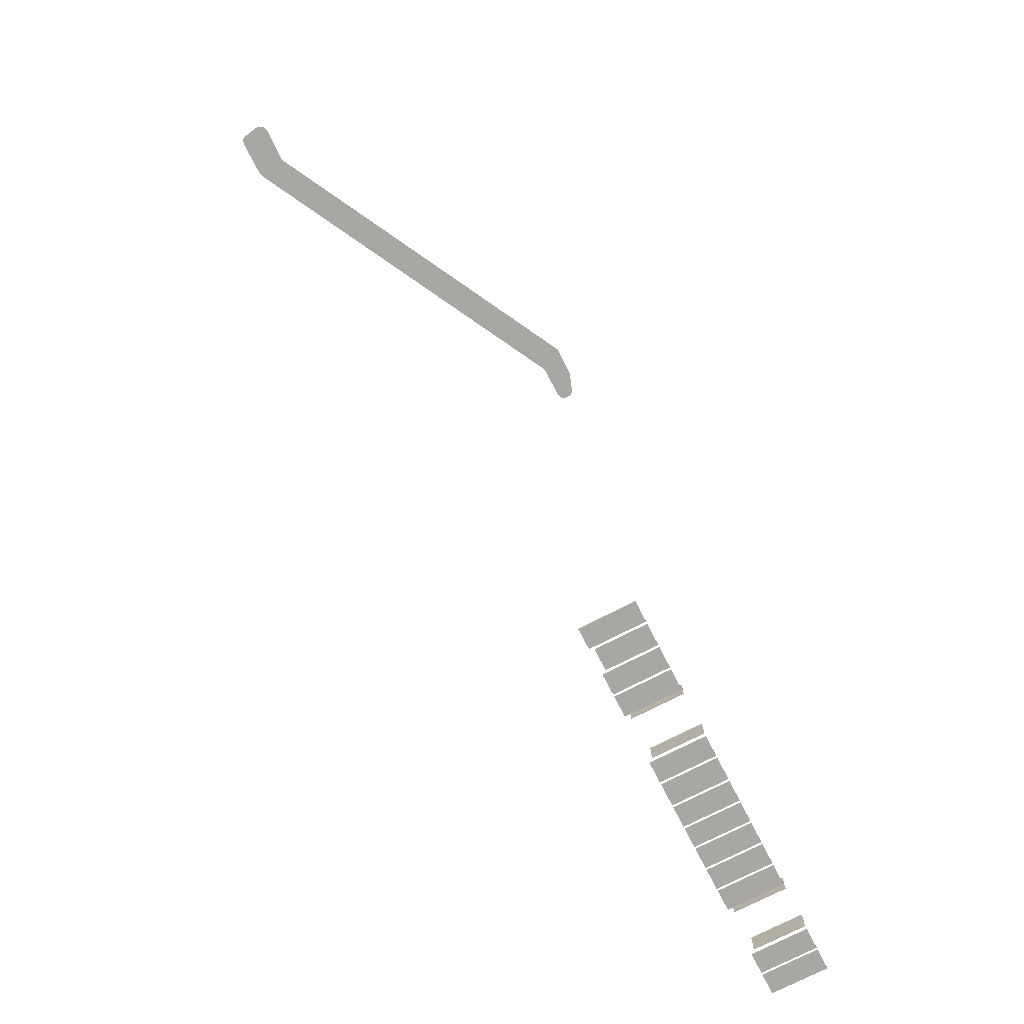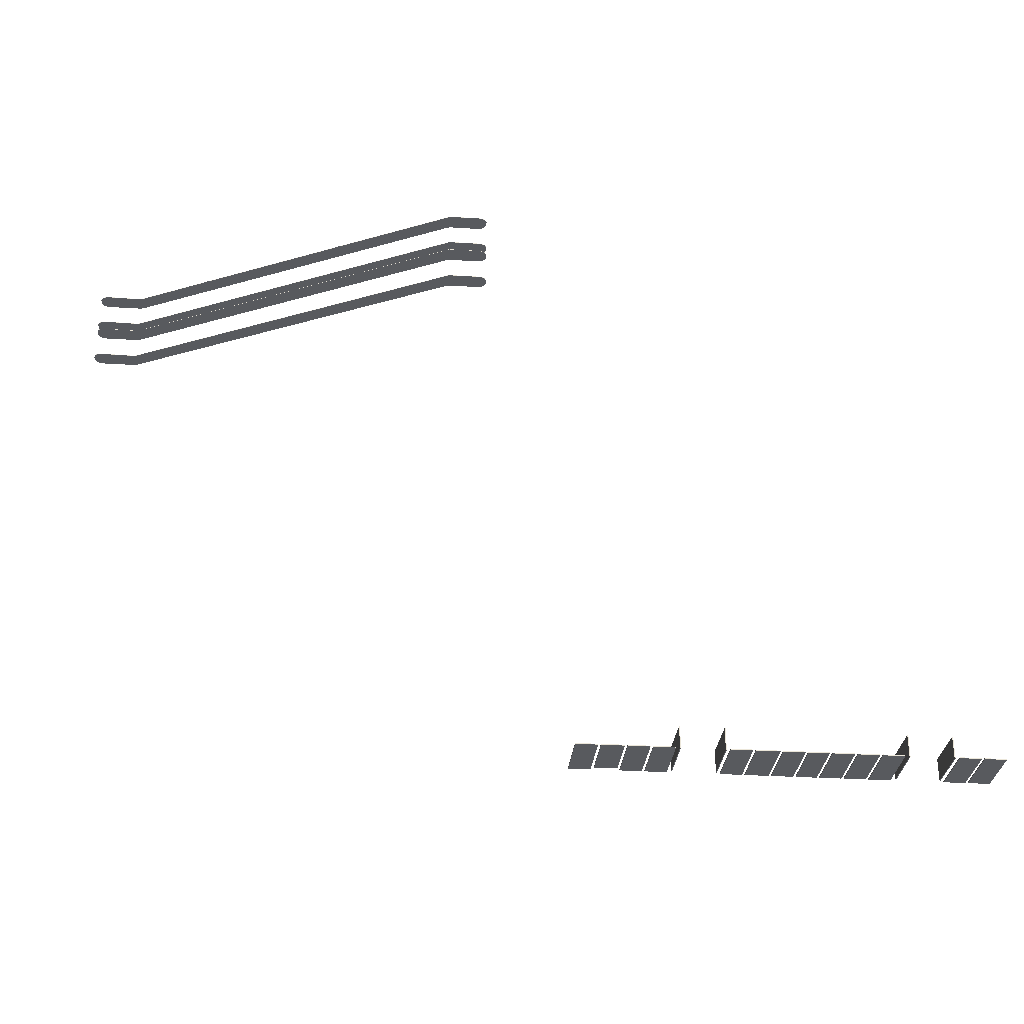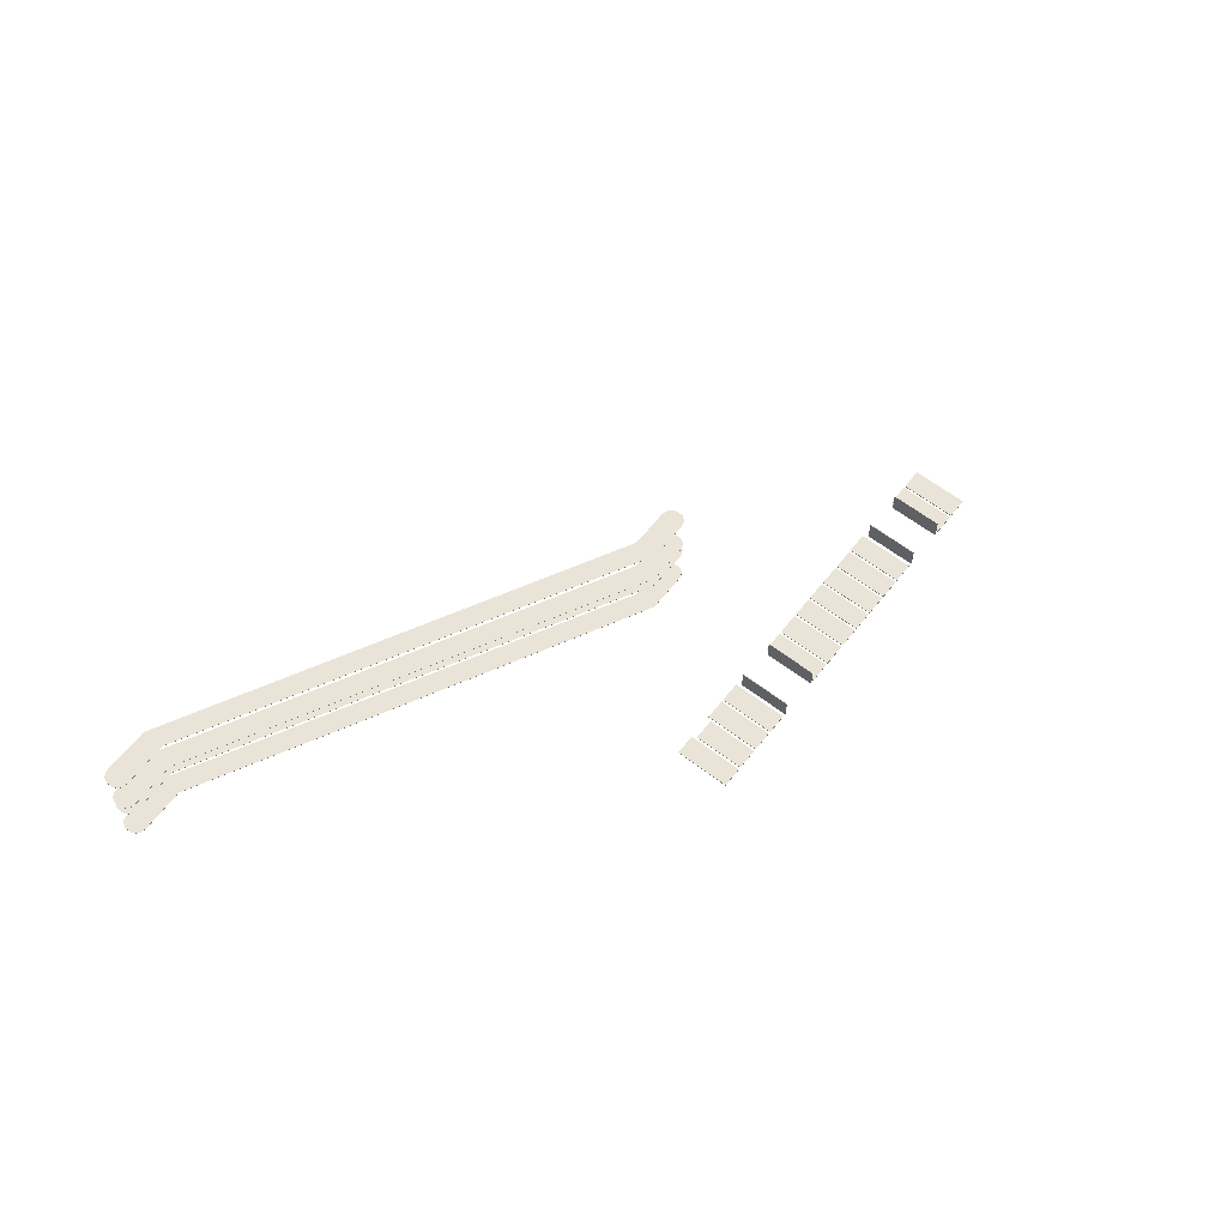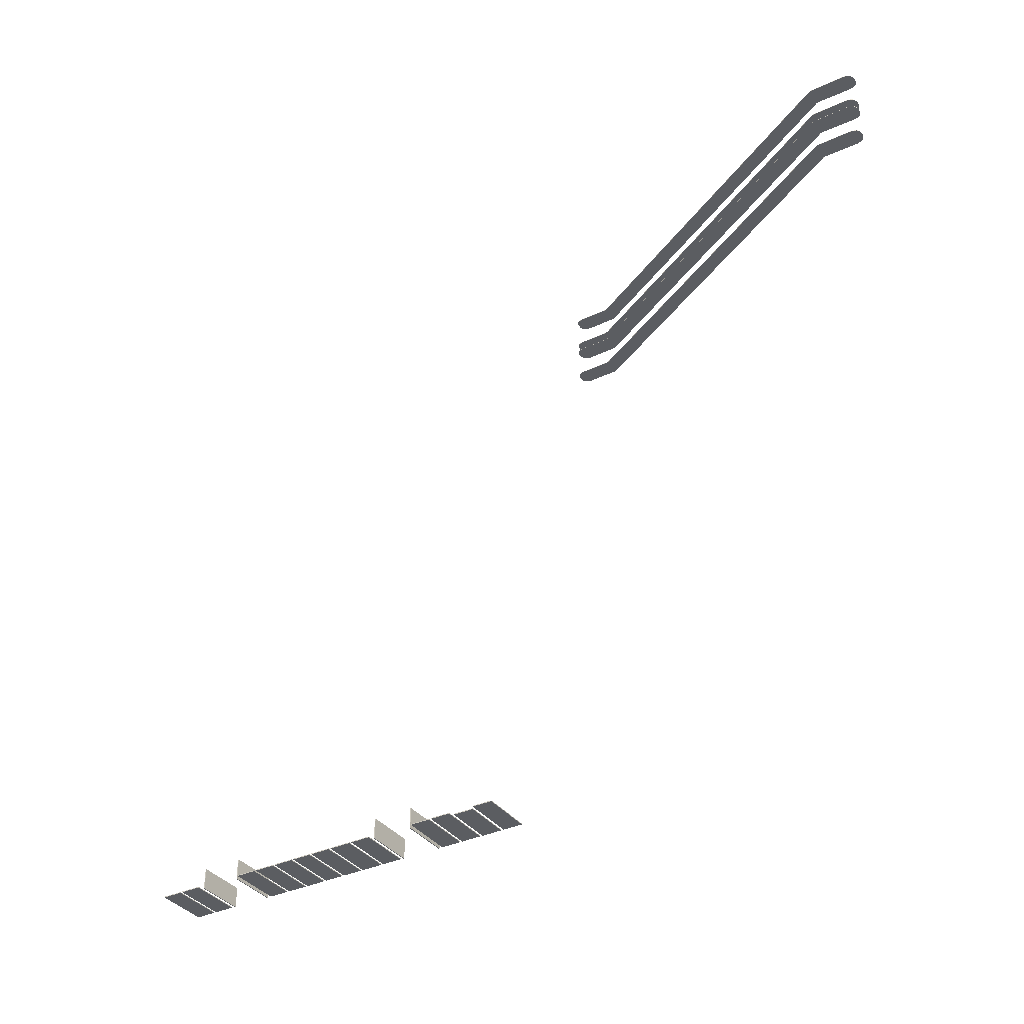
<metadata>
{"format":"obj","ext":"obj","renderer":"f3d","projection":"perspective","resolution":1024,"background":"white","views":[{"elev":-74.5,"azim":117.2,"up":"+Y"},{"elev":-30.5,"azim":174.8,"up":"+Y"},{"elev":61.0,"azim":128.0,"up":"+Y"},{"elev":-36.0,"azim":31.7,"up":"+Y"}]}
</metadata>
<code>
v -221.3 -243.3 -62.21
v -66.91 -243.3 2.356
v -219.4 -243.3 -57.95
v -218.1 -243.3 -57.67
v -219.5 -243.3 -64.08
v -67.13 -243.3 9.274
v -64.49 -243.3 3.182
v -63.7 -243.3 4.792
v -65.66 -243.3 9.012
v -65.46 -243.3 2.645
v -220.5 -243.3 -63.62
v -221.3 -243.3 -59.93
v -64.49 -243.3 8.415
v -220.5 -243.3 -58.47
v -218.2 -243.3 -60.86
v -68.21 -243.3 2.356
v -80.96 -243.3 9.003
v -206.5 -243.3 -64.32
v -206 -243.3 -57.4
v -63.7 -243.3 6.828
v -79.87 -243.3 9.274
v -67.65 -243.3 5.913
v -207.1 -243.3 -57.67
v -80.45 -243.3 2.625
v -218.2 -243.3 -64.36
v -221.3 -243.4 -62.21
v -66.91 -243.4 2.356
v -219.4 -243.4 -57.95
v -218.1 -243.4 -57.67
v -219.5 -243.4 -64.08
v -67.13 -243.4 9.274
v -64.49 -243.4 3.182
v -63.7 -243.4 4.792
v -65.66 -243.4 9.012
v -65.46 -243.4 2.645
v -220.5 -243.4 -63.62
v -221.3 -243.4 -59.93
v -64.49 -243.4 8.415
v -220.5 -243.4 -58.47
v -218.2 -243.4 -60.86
v -68.21 -243.4 2.356
v -80.96 -243.4 9.003
v -206.5 -243.4 -64.32
v -206 -243.4 -57.4
v -63.7 -243.4 6.828
v -79.87 -243.4 9.274
v -67.65 -243.4 5.913
v -207.1 -243.4 -57.67
v -80.45 -243.4 2.625
v -218.2 -243.4 -64.36
o Glass_UV
f 10 2 16 22
f 1 12 14 15
f 15 14 3 4
f 18 23 19
f 16 24 21 22
f 6 22 21
f 22 6 9 13
f 11 1 15 5
f 24 17 21
f 17 24 18 19
f 22 8 7 10
f 22 13 20 8
f 25 5 15
f 18 15 4 23
f 15 18 25
f 41 27 35 47
f 39 37 26 40
f 28 39 40 29
f 48 43 44
f 46 49 41 47
f 47 31 46
f 34 31 47 38
f 40 26 36 30
f 42 49 46
f 43 49 42 44
f 32 33 47 35
f 45 38 47 33
f 30 50 40
f 29 40 43 48
f 43 40 50
f 27 2 10 35
f 41 16 2 27
f 37 12 1 26
f 39 14 12 37
f 28 3 14 39
f 29 4 3 28
f 44 19 23 48
f 49 24 16 41
f 31 6 21 46
f 34 9 6 31
f 38 13 9 34
f 36 11 5 30
f 26 1 11 36
f 46 21 17 42
f 42 17 19 44
f 43 18 24 49
f 32 7 8 33
f 35 10 7 32
f 45 20 13 38
f 33 8 20 45
f 30 5 25 50
f 48 23 4 29
f 50 25 18 43
v -221.3 -230.6 -62.21
v -66.91 -230.6 2.356
v -219.4 -230.6 -57.95
v -218.1 -230.6 -57.67
v -219.5 -230.6 -64.08
v -67.13 -230.6 9.274
v -64.49 -230.6 3.182
v -63.7 -230.6 4.792
v -65.66 -230.6 9.012
v -65.46 -230.6 2.645
v -220.5 -230.6 -63.62
v -221.3 -230.6 -59.93
v -64.49 -230.6 8.415
v -220.5 -230.6 -58.47
v -218.2 -230.6 -60.86
v -68.21 -230.6 2.356
v -80.96 -230.6 9.003
v -206.5 -230.6 -64.32
v -206 -230.6 -57.4
v -63.7 -230.6 6.828
v -79.87 -230.6 9.274
v -67.65 -230.6 5.913
v -207.1 -230.6 -57.67
v -80.45 -230.6 2.625
v -218.2 -230.6 -64.36
v -221.3 -230.7 -62.21
v -66.91 -230.7 2.356
v -219.4 -230.7 -57.95
v -218.1 -230.7 -57.67
v -219.5 -230.7 -64.08
v -67.13 -230.7 9.274
v -64.49 -230.7 3.182
v -63.7 -230.7 4.792
v -65.66 -230.7 9.012
v -65.46 -230.7 2.645
v -220.5 -230.7 -63.62
v -221.3 -230.7 -59.93
v -64.49 -230.7 8.415
v -220.5 -230.7 -58.47
v -218.2 -230.7 -60.86
v -68.21 -230.7 2.356
v -80.96 -230.7 9.003
v -206.5 -230.7 -64.32
v -206 -230.7 -57.4
v -63.7 -230.7 6.828
v -79.87 -230.7 9.274
v -67.65 -230.7 5.913
v -207.1 -230.7 -57.67
v -80.45 -230.7 2.625
v -218.2 -230.7 -64.36
o Glass_2_UV
f 60 52 66 72
f 51 62 64 65
f 65 64 53 54
f 68 73 69
f 66 74 71 72
f 56 72 71
f 72 56 59 63
f 61 51 65 55
f 74 67 71
f 67 74 68 69
f 72 58 57 60
f 72 63 70 58
f 75 55 65
f 68 65 54 73
f 65 68 75
f 91 77 85 97
f 89 87 76 90
f 78 89 90 79
f 98 93 94
f 96 99 91 97
f 97 81 96
f 84 81 97 88
f 90 76 86 80
f 92 99 96
f 93 99 92 94
f 82 83 97 85
f 95 88 97 83
f 80 100 90
f 79 90 93 98
f 93 90 100
f 77 52 60 85
f 91 66 52 77
f 87 62 51 76
f 89 64 62 87
f 78 53 64 89
f 79 54 53 78
f 94 69 73 98
f 99 74 66 91
f 81 56 71 96
f 84 59 56 81
f 88 63 59 84
f 86 61 55 80
f 76 51 61 86
f 96 71 67 92
f 92 67 69 94
f 93 68 74 99
f 82 57 58 83
f 85 60 57 82
f 95 70 63 88
f 83 58 70 95
f 80 55 75 100
f 98 73 54 79
f 100 75 68 93
v -221.3 -227 -62.21
v -66.91 -227 2.356
v -219.4 -227 -57.95
v -218.1 -227 -57.67
v -219.5 -227 -64.08
v -67.13 -227 9.274
v -64.49 -227 3.182
v -63.7 -227 4.792
v -65.66 -227 9.012
v -65.46 -227 2.645
v -220.5 -227 -63.62
v -221.3 -227 -59.93
v -64.49 -227 8.415
v -220.5 -227 -58.47
v -218.2 -227 -60.86
v -68.21 -227 2.356
v -80.96 -227 9.003
v -206.5 -227 -64.32
v -206 -227 -57.4
v -63.7 -227 6.828
v -79.87 -227 9.274
v -67.65 -227 5.913
v -207.1 -227 -57.67
v -80.45 -227 2.625
v -218.2 -227 -64.36
v -221.3 -227.1 -62.21
v -66.91 -227.1 2.356
v -219.4 -227.1 -57.95
v -218.1 -227.1 -57.67
v -219.5 -227.1 -64.08
v -67.13 -227.1 9.274
v -64.49 -227.1 3.182
v -63.7 -227.1 4.792
v -65.66 -227.1 9.012
v -65.46 -227.1 2.645
v -220.5 -227.1 -63.62
v -221.3 -227.1 -59.93
v -64.49 -227.1 8.415
v -220.5 -227.1 -58.47
v -218.2 -227.1 -60.86
v -68.21 -227.1 2.356
v -80.96 -227.1 9.003
v -206.5 -227.1 -64.32
v -206 -227.1 -57.4
v -63.7 -227.1 6.828
v -79.87 -227.1 9.274
v -67.65 -227.1 5.913
v -207.1 -227.1 -57.67
v -80.45 -227.1 2.625
v -218.2 -227.1 -64.36
o Glass_UV_1
f 110 102 116 122
f 101 112 114 115
f 115 114 103 104
f 118 123 119
f 116 124 121 122
f 106 122 121
f 122 106 109 113
f 111 101 115 105
f 124 117 121
f 117 124 118 119
f 122 108 107 110
f 122 113 120 108
f 125 105 115
f 118 115 104 123
f 115 118 125
f 141 127 135 147
f 139 137 126 140
f 128 139 140 129
f 148 143 144
f 146 149 141 147
f 147 131 146
f 134 131 147 138
f 140 126 136 130
f 142 149 146
f 143 149 142 144
f 132 133 147 135
f 145 138 147 133
f 130 150 140
f 129 140 143 148
f 143 140 150
f 127 102 110 135
f 141 116 102 127
f 137 112 101 126
f 139 114 112 137
f 128 103 114 139
f 129 104 103 128
f 144 119 123 148
f 149 124 116 141
f 131 106 121 146
f 134 109 106 131
f 138 113 109 134
f 136 111 105 130
f 126 101 111 136
f 146 121 117 142
f 142 117 119 144
f 143 118 124 149
f 132 107 108 133
f 135 110 107 132
f 145 120 113 138
f 133 108 120 145
f 130 105 125 150
f 148 123 104 129
f 150 125 118 143
v -221.3 -214.3 -62.21
v -66.91 -214.3 2.356
v -219.4 -214.3 -57.95
v -218.1 -214.3 -57.67
v -219.5 -214.3 -64.08
v -67.13 -214.3 9.274
v -64.49 -214.3 3.182
v -63.7 -214.3 4.792
v -65.66 -214.3 9.012
v -65.46 -214.3 2.645
v -220.5 -214.3 -63.62
v -221.3 -214.3 -59.93
v -64.49 -214.3 8.415
v -220.5 -214.3 -58.47
v -218.2 -214.3 -60.86
v -68.21 -214.3 2.356
v -80.96 -214.3 9.003
v -206.5 -214.3 -64.32
v -206 -214.3 -57.4
v -63.7 -214.3 6.828
v -79.87 -214.3 9.274
v -67.65 -214.3 5.913
v -207.1 -214.3 -57.67
v -80.45 -214.3 2.625
v -218.2 -214.3 -64.36
v -221.3 -214.4 -62.21
v -66.91 -214.4 2.356
v -219.4 -214.4 -57.95
v -218.1 -214.4 -57.67
v -219.5 -214.4 -64.08
v -67.13 -214.4 9.274
v -64.49 -214.4 3.182
v -63.7 -214.4 4.792
v -65.66 -214.4 9.012
v -65.46 -214.4 2.645
v -220.5 -214.4 -63.62
v -221.3 -214.4 -59.93
v -64.49 -214.4 8.415
v -220.5 -214.4 -58.47
v -218.2 -214.4 -60.86
v -68.21 -214.4 2.356
v -80.96 -214.4 9.003
v -206.5 -214.4 -64.32
v -206 -214.4 -57.4
v -63.7 -214.4 6.828
v -79.87 -214.4 9.274
v -67.65 -214.4 5.913
v -207.1 -214.4 -57.67
v -80.45 -214.4 2.625
v -218.2 -214.4 -64.36
o Glass_2_UV_1
f 160 152 166 172
f 151 162 164 165
f 165 164 153 154
f 168 173 169
f 166 174 171 172
f 156 172 171
f 172 156 159 163
f 161 151 165 155
f 174 167 171
f 167 174 168 169
f 172 158 157 160
f 172 163 170 158
f 175 155 165
f 168 165 154 173
f 165 168 175
f 191 177 185 197
f 189 187 176 190
f 178 189 190 179
f 198 193 194
f 196 199 191 197
f 197 181 196
f 184 181 197 188
f 190 176 186 180
f 192 199 196
f 193 199 192 194
f 182 183 197 185
f 195 188 197 183
f 180 200 190
f 179 190 193 198
f 193 190 200
f 177 152 160 185
f 191 166 152 177
f 187 162 151 176
f 189 164 162 187
f 178 153 164 189
f 179 154 153 178
f 194 169 173 198
f 199 174 166 191
f 181 156 171 196
f 184 159 156 181
f 188 163 159 184
f 186 161 155 180
f 176 151 161 186
f 196 171 167 192
f 192 167 169 194
f 193 168 174 199
f 182 157 158 183
f 185 160 157 182
f 195 170 163 188
f 183 158 170 195
f 180 155 175 200
f 198 173 154 179
f 200 175 168 193
v -307.5 -441.1 -43.17
v -307.5 -441.1 -64.58
v -315.5 -441.1 -43.17
v -315.5 -441.1 -64.58
v -315.5 -441.4 -64.58
v -315.5 -441.4 -43.17
v -307.5 -441.4 -64.58
v -307.5 -441.4 -43.17
v -288.4 -441.4 -43.17
v -288.4 -441.4 -64.58
v -280.4 -441.4 -43.17
v -280.4 -441.4 -64.58
v -280.4 -441.1 -64.58
v -280.4 -441.1 -43.17
v -288.4 -441.1 -64.58
v -288.4 -441.1 -43.17
v -271.5 -441.1 -43.17
v -271.5 -441.1 -64.58
v -279.5 -441.1 -43.17
v -279.5 -441.1 -64.58
v -279.5 -441.4 -64.58
v -279.5 -441.4 -43.17
v -271.5 -441.4 -64.58
v -271.5 -441.4 -43.17
v -261.2 -441.4 -43.17
v -261.2 -441.4 -64.58
v -253.1 -441.4 -43.17
v -253.1 -441.4 -64.58
v -253.1 -441.1 -64.58
v -253.1 -441.1 -43.17
v -261.2 -441.1 -64.58
v -261.2 -441.1 -43.17
o Shop_glass_UV
f 203 201 202 204
f 205 207 208 206
f 201 203 206 208
f 202 201 208 207
f 203 204 205 206
f 207 205 204 202
f 211 209 210 212
f 213 215 216 214
f 209 211 214 216
f 210 209 216 215
f 212 210 215 213
f 213 214 211 212
f 219 217 218 220
f 221 223 224 222
f 217 219 222 224
f 218 217 224 223
f 220 218 223 221
f 221 222 219 220
f 227 225 226 228
f 229 231 232 230
f 226 225 232 231
f 225 227 230 232
f 229 230 227 228
f 231 229 228 226
v -325.1 -441.4 -43.17
v -316.4 -441.1 -64.58
v -316.4 -441.4 -64.58
v -316.4 -441.4 -43.17
v -325.1 -441.4 -64.58
v -316.4 -441.1 -43.17
v -325.1 -441.1 -64.58
v -325.1 -441.1 -43.17
v -334 -441.4 -43.17
v -334 -441.4 -64.58
v -326 -441.4 -43.17
v -326 -441.4 -64.58
v -326 -441.1 -64.58
v -326 -441.1 -43.17
v -334 -441.1 -64.58
v -334 -441.1 -43.17
v -342.6 -441.4 -43.17
v -334.9 -441.1 -64.58
v -334.9 -441.4 -64.58
v -334.9 -441.4 -43.17
v -342.6 -441.4 -64.58
v -334.9 -441.1 -43.17
v -342.6 -441.1 -64.58
v -342.6 -441.1 -43.17
v -351.5 -441.4 -43.17
v -351.5 -441.4 -64.58
v -343.5 -441.4 -43.17
v -343.5 -441.4 -64.58
v -343.5 -441.1 -64.58
v -343.5 -441.1 -43.17
v -351.5 -441.1 -64.58
v -351.5 -441.1 -43.17
v -360.4 -441.4 -43.17
v -352.4 -441.1 -64.58
v -352.4 -441.4 -64.58
v -352.4 -441.4 -43.17
v -360.4 -441.4 -64.58
v -352.4 -441.1 -43.17
v -360.4 -441.1 -64.58
v -360.4 -441.1 -43.17
v -369.3 -441.4 -43.17
v -369.3 -441.4 -64.58
v -361.3 -441.4 -43.17
v -361.3 -441.4 -64.58
v -361.3 -441.1 -64.58
v -361.3 -441.1 -43.17
v -369.3 -441.1 -64.58
v -369.3 -441.1 -43.17
v -397.6 -441.1 -43.17
v -405.7 -441.4 -64.58
v -405.7 -441.1 -64.58
v -405.7 -441.1 -43.17
v -397.6 -441.1 -64.58
v -405.7 -441.4 -43.17
v -397.6 -441.4 -64.58
v -397.6 -441.4 -43.17
v -388.7 -441.1 -43.17
v -388.7 -441.1 -64.58
v -396.7 -441.1 -43.17
v -396.7 -441.1 -64.58
v -396.7 -441.4 -64.58
v -396.7 -441.4 -43.17
v -388.7 -441.4 -64.58
v -388.7 -441.4 -43.17
o Shop_glass_4_UV
f 236 233 237 235
f 234 239 240 238
f 243 241 242 244
f 245 247 248 246
f 246 248 241 243
f 248 247 242 241
f 240 239 237 233
f 238 240 233 236
f 244 242 247 245
f 235 237 239 234
f 245 246 243 244
f 234 238 236 235
f 252 249 253 251
f 250 255 256 254
f 259 257 258 260
f 261 263 264 262
f 250 254 252 251
f 249 252 254 256
f 253 249 256 255
f 264 257 259 262
f 261 262 259 260
f 251 253 255 250
f 258 257 264 263
f 263 261 260 258
f 268 265 269 267
f 266 271 272 270
f 275 273 274 276
f 277 279 280 278
f 274 273 280 279
f 273 275 278 280
f 265 268 270 272
f 269 265 272 271
f 276 274 279 277
f 267 269 271 266
f 277 278 275 276
f 266 270 268 267
f 284 281 285 283
f 282 287 288 286
f 291 289 290 292
f 293 295 296 294
f 283 285 287 282
f 292 290 295 293
f 293 294 291 292
f 285 281 288 287
f 282 286 284 283
f 286 288 281 284
f 294 296 289 291
f 290 289 296 295
v -262.2 -441.1 -64.58
v -262.2 -441.1 -44.82
v -262.2 -441.4 -64.58
v -262.2 -441.4 -44.82
v -270.5 -441.4 -44.82
v -270.5 -441.1 -44.82
v -270.5 -441.4 -64.58
v -270.5 -441.1 -64.58
o glass_05
f 297 298 300 299
f 297 304 302 298
f 303 301 302 304
f 300 301 303 299
f 300 298 302 301
f 303 304 297 299
v -290.1 -433.3 -64.58
v -290.1 -433.3 -44.82
v -289.8 -433.3 -64.58
v -289.8 -433.3 -44.82
v -289.8 -441.6 -44.82
v -290.1 -441.6 -44.82
v -289.8 -441.6 -64.58
v -290.1 -441.6 -64.58
o glass_04
f 305 306 308 307
f 311 309 310 312
f 308 309 311 307
f 312 310 306 305
f 310 309 308 306
f 305 307 311 312
v -306.2 -433.3 -64.58
v -306.2 -433.3 -44.82
v -305.8 -433.3 -64.58
v -305.8 -433.3 -44.82
v -305.8 -441.6 -44.82
v -306.2 -441.6 -44.82
v -305.8 -441.6 -64.58
v -306.2 -441.6 -64.58
o glass_03
f 313 314 316 315
f 319 317 318 320
f 316 317 319 315
f 314 313 320 318
f 319 320 313 315
f 318 317 316 314
v -371.1 -433.3 -64.58
v -371.1 -433.3 -44.82
v -370.8 -433.3 -64.58
v -370.8 -433.3 -44.82
v -370.8 -441.6 -44.82
v -371.1 -441.6 -44.82
v -370.8 -441.6 -64.58
v -371.1 -441.6 -64.58
o glass_02
f 321 322 324 323
f 327 325 326 328
f 324 325 327 323
f 328 326 322 321
f 326 325 324 322
f 321 323 327 328
v -387.2 -433.3 -64.58
v -387.2 -433.3 -44.82
v -386.9 -433.3 -64.58
v -386.9 -433.3 -44.82
v -386.9 -441.6 -44.82
v -387.2 -441.6 -44.82
v -386.9 -441.6 -64.58
v -387.2 -441.6 -64.58
o glass_01
f 329 330 332 331
f 335 333 334 336
f 332 333 335 331
f 330 329 336 334
f 329 331 335 336
f 334 333 332 330

</code>
